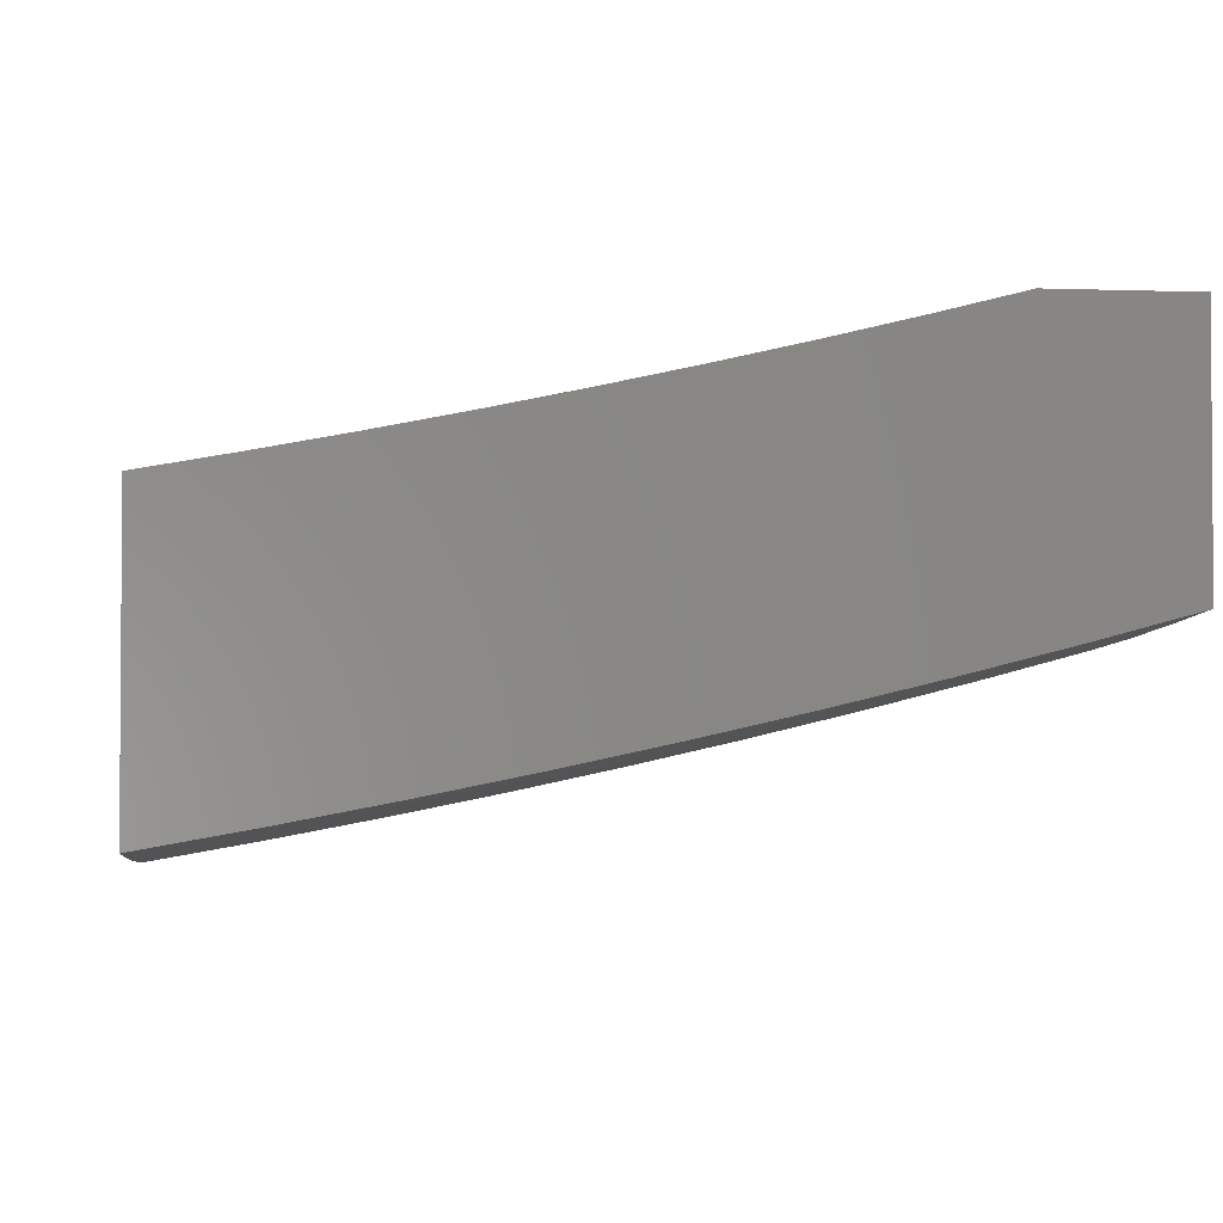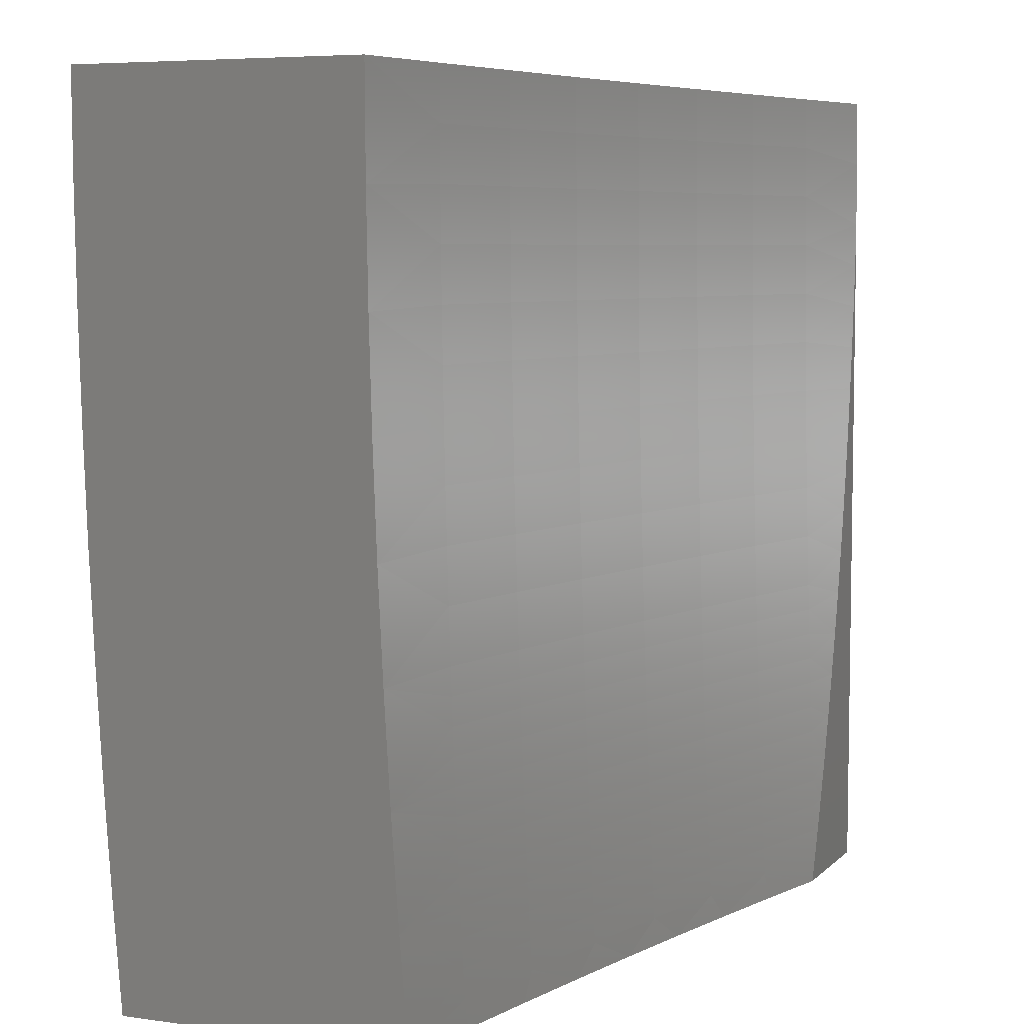
<metadata>
{"format":"stl","ext":"stl","renderer":"f3d","projection":"perspective","resolution":1024,"background":"white","views":[{"elev":-2.5,"azim":172.7,"up":"+Y"},{"elev":6.1,"azim":113.1,"up":"+Z"}]}
</metadata>
<code>
# stl→obj: 375 verts, 746 faces
v -2.105 -12.16 -1
v -2.103 -12.16 -0.9681
v -2 -12.18 -1
v -2.104 -12.17 -0.9363
v -2 -12.19 -0.8754
v -2.106 -12.17 -0.9045
v -2.107 -12.17 -0.8728
v -2.233 -12.15 -0.8728
v -2.234 -12.15 -0.841
v -2.359 -12.12 -0.841
v -2.361 -12.13 -0.8093
v -2.485 -12.1 -0.8093
v -2.487 -12.1 -0.7777
v -2.611 -12.07 -0.7777
v -2.613 -12.07 -0.746
v -2.736 -12.04 -0.746
v -2.738 -12.05 -0.7144
v -2.861 -12.02 -0.7144
v -2.862 -12.02 -0.6829
v -2.924 -12 -0.69
v -2.864 -12.02 -0.6513
v -2.936 -12 -0.6374
v -2.865 -12.02 -0.6199
v -2.947 -12 -0.5845
v -2.868 -12.02 -0.557
v -2.957 -12 -0.5315
v -2.87 -12.02 -0.4943
v -2.966 -12 -0.4782
v -2.872 -12.03 -0.4318
v -2.974 -12 -0.4249
v -2.873 -12.03 -0.3695
v -2.981 -12 -0.3714
v -2.987 -12 -0.3178
v -2.209 -12.14 -1
v -2.228 -12.14 -0.9681
v -2.23 -12.14 -0.9363
v -2.355 -12.12 -0.9363
v -2.356 -12.12 -0.9045
v -2.481 -12.09 -0.9045
v -2.482 -12.1 -0.8728
v -2.606 -12.07 -0.8728
v -2.608 -12.07 -0.841
v -2.731 -12.04 -0.841
v -2.733 -12.04 -0.8093
v -2.856 -12.01 -0.8093
v -2.857 -12.01 -0.7777
v -2.897 -12 -0.7945
v -2.911 -12 -0.7424
v -2.314 -12.12 -1
v -2.353 -12.12 -0.9681
v -2.479 -12.09 -0.9363
v -2.604 -12.06 -0.9045
v -2.73 -12.04 -0.8728
v -2.854 -12.01 -0.841
v -2.882 -12 -0.8463
v -2.418 -12.1 -1
v -2.477 -12.09 -0.9681
v -2.603 -12.06 -0.9363
v -2.728 -12.04 -0.9045
v -2.852 -12.01 -0.8728
v -2.522 -12.08 -1
v -2.601 -12.06 -0.9681
v -2.726 -12.03 -0.9363
v -2.85 -12 -0.9045
v -2.867 -12 -0.8978
v -2.626 -12.05 -1
v -2.724 -12.03 -0.9681
v -2.85 -12 -0.9491
v -2.848 -12 -0.9363
v -2.73 -12.03 -1
v -2.833 -12 -1
v -2.859 -12.01 -0.746
v -2.735 -12.04 -0.7777
v -2.61 -12.07 -0.8093
v -2.484 -12.1 -0.841
v -2.358 -12.12 -0.8728
v -2.231 -12.14 -0.9045
v -2.875 -12.03 -0.3074
v -2.992 -12 -0.2642
v -2.876 -12.03 -0.2455
v -2.997 -12 -0.2105
v -2.877 -12.03 -0.1838
v -3 -12 -0.1567
v -2.878 -12.03 -0.1223
v -3 -12 -0.07835
v -2.878 -12.03 -0.06104
v -3 -12 0
v -2.877 -12.03 0
v -2.754 -12.07 -0.06104
v -2.752 -12.07 0
v -2.63 -12.1 -0.06104
v -2.628 -12.1 0
v -2.505 -12.12 -0.06104
v -2.503 -12.12 0
v -2.379 -12.15 -0.06104
v -2.378 -12.15 0
v -2.252 -12.18 -0.06104
v -2.252 -12.18 0
v -2.126 -12.2 -0.06104
v -2.126 -12.2 0
v -2 -12.22 0
v -2 -12.22 -0.1251
v -2.126 -12.2 -0.1223
v -2.252 -12.18 -0.1223
v -2.379 -12.15 -0.1223
v -2.505 -12.12 -0.1223
v -2.63 -12.09 -0.1223
v -2.754 -12.06 -0.1223
v -2.125 -12.2 -0.1838
v -2 -12.22 -0.2502
v -2.125 -12.2 -0.2455
v -2.124 -12.2 -0.3074
v -2.251 -12.17 -0.2455
v -2.25 -12.17 -0.3074
v -2.378 -12.15 -0.2455
v -2.377 -12.15 -0.3074
v -2.503 -12.12 -0.2455
v -2.502 -12.12 -0.3074
v -2.628 -12.09 -0.2455
v -2.627 -12.09 -0.3074
v -2.752 -12.06 -0.2455
v -2.751 -12.06 -0.3074
v -2 -12.22 -0.3754
v -2.123 -12.2 -0.3695
v -2.249 -12.17 -0.3695
v -2.375 -12.15 -0.3695
v -2.501 -12.12 -0.3695
v -2.626 -12.09 -0.3695
v -2.75 -12.06 -0.3695
v -2.122 -12.19 -0.4318
v -2 -12.21 -0.5005
v -2.12 -12.19 -0.4943
v -2.119 -12.19 -0.557
v -2.246 -12.17 -0.4943
v -2.244 -12.16 -0.557
v -2.372 -12.14 -0.4943
v -2.371 -12.14 -0.557
v -2.498 -12.11 -0.4943
v -2.496 -12.11 -0.557
v -2.622 -12.09 -0.4943
v -2.62 -12.08 -0.557
v -2.746 -12.06 -0.4943
v -2.744 -12.05 -0.557
v -2 -12.21 -0.6256
v -2.117 -12.19 -0.6199
v -2.242 -12.16 -0.6199
v -2.368 -12.14 -0.6199
v -2.494 -12.11 -0.6199
v -2.618 -12.08 -0.6199
v -2.742 -12.05 -0.6199
v -2 -12.2 -0.7505
v -2.115 -12.18 -0.6829
v -2.116 -12.18 -0.6513
v -2.11 -12.18 -0.8093
v -2.111 -12.18 -0.7777
v -2.112 -12.18 -0.746
v -2.238 -12.16 -0.746
v -2.239 -12.16 -0.7144
v -2.365 -12.13 -0.7144
v -2.366 -12.13 -0.6829
v -2.491 -12.11 -0.6829
v -2.492 -12.11 -0.6513
v -2.617 -12.08 -0.6513
v -2.109 -12.17 -0.841
v -2.235 -12.15 -0.8093
v -2.237 -12.15 -0.7777
v -2.362 -12.13 -0.7777
v -2.114 -12.18 -0.7144
v -2.24 -12.16 -0.6829
v -2.241 -12.16 -0.6513
v -2.367 -12.13 -0.6513
v -2.248 -12.17 -0.4318
v -2.374 -12.14 -0.4318
v -2.499 -12.12 -0.4318
v -2.624 -12.09 -0.4318
v -2.748 -12.06 -0.4318
v -2.251 -12.18 -0.1838
v -2.378 -12.15 -0.1838
v -2.504 -12.12 -0.1838
v -2.629 -12.09 -0.1838
v -2.753 -12.06 -0.1838
v -2.364 -12.13 -0.746
v -2.49 -12.1 -0.7144
v -2.615 -12.08 -0.6829
v -2.741 -12.05 -0.6513
v -2.488 -12.1 -0.746
v -2.614 -12.08 -0.7144
v -2.739 -12.05 -0.6829
v -2.876 -12.33 -1
v -2.876 -12.33 -0.9682
v -3 -12.3 -1
v -2.878 -12.33 -0.9363
v -3 -12.31 -0.8754
v -2.88 -12.34 -0.9046
v -2.882 -12.34 -0.8728
v -2.755 -12.37 -0.8728
v -2.757 -12.37 -0.8411
v -2.629 -12.4 -0.8411
v -2.631 -12.4 -0.8094
v -2.503 -12.43 -0.8094
v -2.504 -12.44 -0.7777
v -2.375 -12.46 -0.7777
v -2.376 -12.47 -0.7461
v -2.247 -12.49 -0.7461
v -2.248 -12.49 -0.7145
v -2.119 -12.52 -0.7145
v -2.12 -12.52 -0.683
v -2 -12.54 -0.7505
v -2 -12.54 -0.6255
v -2.752 -12.36 -1
v -2.75 -12.36 -0.9682
v -2.752 -12.37 -0.9363
v -2.624 -12.4 -0.9363
v -2.626 -12.4 -0.9046
v -2.498 -12.43 -0.9046
v -2.5 -12.43 -0.8728
v -2.371 -12.46 -0.8728
v -2.373 -12.46 -0.8411
v -2.244 -12.49 -0.8411
v -2.245 -12.49 -0.8094
v -2.115 -12.51 -0.8094
v -2.117 -12.51 -0.7777
v -2.118 -12.52 -0.7461
v -2.628 -12.39 -1
v -2.623 -12.39 -0.9682
v -2.497 -12.43 -0.9363
v -2.37 -12.46 -0.9046
v -2.242 -12.48 -0.8728
v -2.114 -12.51 -0.8411
v -2 -12.53 -0.8753
v -2.503 -12.42 -1
v -2.495 -12.42 -0.9682
v -2.368 -12.45 -0.9363
v -2.241 -12.48 -0.9046
v -2.113 -12.51 -0.8728
v -2.378 -12.45 -1
v -2.367 -12.45 -0.9682
v -2.239 -12.48 -0.9363
v -2.112 -12.51 -0.9046
v -2.252 -12.47 -1
v -2.238 -12.48 -0.9682
v -2.11 -12.5 -0.9363
v -2.126 -12.49 -1
v -2.109 -12.5 -0.9682
v -2 -12.52 -1
v -2 -12.55 -0.5005
v -2.123 -12.52 -0.5572
v -2.122 -12.52 -0.5886
v -2.122 -12.52 -0.62
v -2.251 -12.5 -0.62
v -2.25 -12.5 -0.6515
v -2.38 -12.47 -0.6515
v -2.379 -12.47 -0.683
v -2.508 -12.44 -0.683
v -2.506 -12.44 -0.7145
v -2.635 -12.41 -0.7145
v -2.633 -12.41 -0.7461
v -2.761 -12.38 -0.7461
v -2.76 -12.38 -0.7777
v -2.887 -12.34 -0.7777
v -2.885 -12.34 -0.8094
v -3 -12.32 -0.7506
v -2 -12.55 -0.3754
v -2.126 -12.53 -0.432
v -2.125 -12.53 -0.4945
v -2.253 -12.5 -0.5572
v -2.252 -12.5 -0.5886
v -2.382 -12.47 -0.5886
v -2.381 -12.47 -0.62
v -2.51 -12.44 -0.62
v -2.509 -12.44 -0.6515
v -2.637 -12.41 -0.6515
v -2.636 -12.41 -0.683
v -2.764 -12.38 -0.683
v -2.763 -12.38 -0.7145
v -2.89 -12.35 -0.7145
v -2.888 -12.35 -0.7461
v -2 -12.56 -0.2502
v -2.128 -12.53 -0.3076
v -2.127 -12.53 -0.3697
v -2.256 -12.51 -0.432
v -2.255 -12.5 -0.4945
v -2.384 -12.48 -0.4945
v -2.383 -12.47 -0.5572
v -2.512 -12.45 -0.5572
v -2.511 -12.45 -0.5886
v -2.639 -12.42 -0.5886
v -2.638 -12.42 -0.62
v -2.766 -12.38 -0.62
v -2.765 -12.38 -0.6515
v -2.892 -12.35 -0.6515
v -2.891 -12.35 -0.683
v -3 -12.32 -0.6256
v -2 -12.56 -0.1251
v -2.13 -12.54 -0.1839
v -2.129 -12.53 -0.2457
v -2.258 -12.51 -0.3076
v -2.257 -12.51 -0.3697
v -2.387 -12.48 -0.3697
v -2.386 -12.48 -0.432
v -2.515 -12.45 -0.432
v -2.514 -12.45 -0.4945
v -2.642 -12.42 -0.4945
v -2.641 -12.42 -0.5572
v -2.769 -12.39 -0.5572
v -2.767 -12.39 -0.5886
v -2.895 -12.35 -0.5886
v -2.894 -12.35 -0.62
v -2 -12.56 0
v -2.13 -12.54 -0.06109
v -2.13 -12.54 -0.1224
v -2.26 -12.51 -0.1839
v -2.259 -12.51 -0.2457
v -2.389 -12.48 -0.2457
v -2.388 -12.48 -0.3076
v -2.518 -12.46 -0.3076
v -2.517 -12.45 -0.3697
v -2.645 -12.42 -0.3697
v -2.644 -12.42 -0.432
v -2.772 -12.39 -0.432
v -2.771 -12.39 -0.4945
v -2.898 -12.36 -0.4945
v -2.896 -12.36 -0.5572
v -3 -12.33 -0.5006
v -2.126 -12.54 0
v -2.252 -12.51 0
v -2.261 -12.51 -0.06109
v -2.378 -12.49 0
v -2.391 -12.49 -0.06109
v -2.503 -12.46 0
v -2.52 -12.46 -0.06109
v -2.628 -12.43 0
v -2.649 -12.43 -0.06109
v -2.752 -12.4 0
v -2.778 -12.4 -0.06109
v -2.876 -12.37 0
v -2.905 -12.37 -0.06109
v -3 -12.34 0
v -3 -12.34 -0.1251
v -3 -12.34 -0.2503
v -2.905 -12.37 -0.1839
v -2.905 -12.37 -0.1224
v -3 -12.34 -0.3754
v -2.903 -12.36 -0.3076
v -2.904 -12.36 -0.2457
v -2.777 -12.4 -0.1839
v -2.777 -12.4 -0.1224
v -2.649 -12.43 -0.1224
v -2.9 -12.36 -0.432
v -2.901 -12.36 -0.3697
v -2.775 -12.4 -0.3076
v -2.776 -12.4 -0.2457
v -2.648 -12.43 -0.2457
v -2.648 -12.43 -0.1839
v -2.519 -12.46 -0.1839
v -2.52 -12.46 -0.1224
v -2.39 -12.49 -0.1224
v -2.753 -12.37 -0.9046
v -2.884 -12.34 -0.8411
v -2.758 -12.37 -0.8094
v -2.774 -12.39 -0.3697
v -2.628 -12.4 -0.8728
v -2.632 -12.41 -0.7777
v -2.505 -12.44 -0.7461
v -2.378 -12.47 -0.7145
v -2.249 -12.49 -0.683
v -2.121 -12.52 -0.6515
v -2.647 -12.43 -0.3076
v -2.501 -12.43 -0.8411
v -2.519 -12.46 -0.2457
v -2.374 -12.46 -0.8094
v -2.39 -12.48 -0.1839
v -2.246 -12.49 -0.7777
v -2.26 -12.51 -0.1224
v -3 -12 -1
f 1 2 3
f 3 2 4
f 3 4 5
f 5 4 6
f 5 6 7
f 7 6 8
f 7 8 9
f 9 8 10
f 9 10 11
f 11 10 12
f 11 12 13
f 13 12 14
f 13 14 15
f 15 14 16
f 15 16 17
f 17 16 18
f 17 18 19
f 19 18 20
f 19 20 21
f 21 20 22
f 21 22 23
f 23 22 24
f 23 24 25
f 25 24 26
f 25 26 27
f 27 26 28
f 27 28 29
f 29 28 30
f 29 30 31
f 31 30 32
f 31 32 33
f 1 34 2
f 2 34 35
f 2 35 36
f 36 35 37
f 36 37 38
f 38 37 39
f 38 39 40
f 40 39 41
f 40 41 42
f 42 41 43
f 42 43 44
f 44 43 45
f 44 45 46
f 46 45 47
f 46 47 48
f 34 49 35
f 35 49 50
f 35 50 37
f 37 50 51
f 37 51 39
f 39 51 52
f 39 52 41
f 41 52 53
f 41 53 43
f 43 53 54
f 43 54 45
f 45 54 55
f 45 55 47
f 49 56 50
f 50 56 57
f 50 57 51
f 51 57 58
f 51 58 52
f 52 58 59
f 52 59 53
f 53 59 60
f 53 60 54
f 54 60 55
f 56 61 57
f 57 61 62
f 57 62 58
f 58 62 63
f 58 63 59
f 59 63 64
f 59 64 60
f 60 64 65
f 60 65 55
f 61 66 62
f 62 66 67
f 62 67 63
f 63 67 68
f 63 68 69
f 69 68 65
f 69 65 64
f 66 70 67
f 67 70 71
f 67 71 68
f 20 18 48
f 48 18 72
f 48 72 46
f 46 72 73
f 46 73 44
f 44 73 74
f 44 74 42
f 42 74 75
f 42 75 40
f 40 75 76
f 40 76 38
f 38 76 77
f 38 77 36
f 36 77 4
f 36 4 2
f 31 33 78
f 78 33 79
f 78 79 80
f 80 79 81
f 80 81 82
f 82 81 83
f 82 83 84
f 84 83 85
f 84 85 86
f 86 85 87
f 86 87 88
f 86 88 89
f 89 88 90
f 89 90 91
f 91 90 92
f 91 92 93
f 93 92 94
f 93 94 95
f 95 94 96
f 95 96 97
f 97 96 98
f 97 98 99
f 99 98 100
f 99 100 101
f 101 102 99
f 99 102 103
f 99 103 97
f 97 103 104
f 97 104 95
f 95 104 105
f 95 105 93
f 93 105 106
f 93 106 91
f 91 106 107
f 91 107 89
f 89 107 108
f 89 108 86
f 86 108 84
f 103 102 109
f 109 102 110
f 109 110 111
f 111 110 112
f 111 112 113
f 113 112 114
f 113 114 115
f 115 114 116
f 115 116 117
f 117 116 118
f 117 118 119
f 119 118 120
f 119 120 121
f 121 120 122
f 121 122 80
f 80 122 78
f 110 123 112
f 112 123 124
f 112 124 114
f 114 124 125
f 114 125 116
f 116 125 126
f 116 126 118
f 118 126 127
f 118 127 120
f 120 127 128
f 120 128 122
f 122 128 129
f 122 129 78
f 78 129 31
f 124 123 130
f 130 123 131
f 130 131 132
f 132 131 133
f 132 133 134
f 134 133 135
f 134 135 136
f 136 135 137
f 136 137 138
f 138 137 139
f 138 139 140
f 140 139 141
f 140 141 142
f 142 141 143
f 142 143 27
f 27 143 25
f 131 144 133
f 133 144 145
f 133 145 135
f 135 145 146
f 135 146 137
f 137 146 147
f 137 147 139
f 139 147 148
f 139 148 141
f 141 148 149
f 141 149 143
f 143 149 150
f 143 150 25
f 25 150 23
f 151 152 144
f 144 152 153
f 144 153 145
f 145 153 146
f 5 154 151
f 151 154 155
f 151 155 156
f 156 155 157
f 156 157 158
f 158 157 159
f 158 159 160
f 160 159 161
f 160 161 162
f 162 161 163
f 162 163 149
f 149 163 150
f 8 6 77
f 77 6 4
f 154 5 164
f 164 5 7
f 164 7 9
f 154 164 165
f 165 164 9
f 165 9 11
f 155 154 166
f 166 154 165
f 166 165 167
f 167 165 11
f 167 11 13
f 152 151 168
f 168 151 156
f 168 156 158
f 152 168 169
f 169 168 158
f 169 158 160
f 153 152 170
f 170 152 169
f 170 169 171
f 171 169 160
f 171 160 162
f 125 124 130
f 130 132 172
f 172 132 134
f 172 134 173
f 173 134 136
f 173 136 174
f 174 136 138
f 174 138 175
f 175 138 140
f 175 140 176
f 176 140 142
f 176 142 29
f 29 142 27
f 104 103 109
f 109 111 177
f 177 111 113
f 177 113 178
f 178 113 115
f 178 115 179
f 179 115 117
f 179 117 180
f 180 117 119
f 180 119 181
f 181 119 121
f 181 121 82
f 82 121 80
f 10 8 76
f 76 8 77
f 155 166 157
f 157 166 182
f 157 182 159
f 159 182 183
f 159 183 161
f 161 183 184
f 161 184 163
f 163 184 185
f 163 185 150
f 150 185 23
f 182 166 167
f 147 146 170
f 170 146 153
f 147 170 171
f 126 125 172
f 172 125 130
f 126 172 173
f 105 104 177
f 177 104 109
f 105 177 178
f 12 10 75
f 75 10 76
f 182 167 186
f 186 167 13
f 186 13 15
f 148 147 171
f 148 171 162
f 127 126 173
f 127 173 174
f 106 105 178
f 106 178 179
f 14 12 74
f 74 12 75
f 182 186 183
f 183 186 187
f 183 187 184
f 184 187 188
f 184 188 185
f 185 188 21
f 185 21 23
f 187 186 15
f 149 148 162
f 128 127 174
f 128 174 175
f 107 106 179
f 107 179 180
f 16 14 73
f 73 14 74
f 188 187 17
f 17 187 15
f 129 128 175
f 129 175 176
f 108 107 180
f 108 180 181
f 69 64 63
f 18 16 72
f 72 16 73
f 21 188 19
f 19 188 17
f 31 129 176
f 31 176 29
f 84 108 181
f 84 181 82
f 189 190 191
f 191 190 192
f 191 192 193
f 193 192 194
f 193 194 195
f 195 194 196
f 195 196 197
f 197 196 198
f 197 198 199
f 199 198 200
f 199 200 201
f 201 200 202
f 201 202 203
f 203 202 204
f 203 204 205
f 205 204 206
f 205 206 207
f 207 206 208
f 207 208 209
f 189 210 190
f 190 210 211
f 190 211 212
f 212 211 213
f 212 213 214
f 214 213 215
f 214 215 216
f 216 215 217
f 216 217 218
f 218 217 219
f 218 219 220
f 220 219 221
f 220 221 222
f 222 221 208
f 222 208 223
f 223 208 206
f 223 206 204
f 210 224 211
f 211 224 225
f 211 225 213
f 213 225 226
f 213 226 215
f 215 226 227
f 215 227 217
f 217 227 228
f 217 228 219
f 219 228 229
f 219 229 221
f 221 229 230
f 221 230 208
f 224 231 225
f 225 231 232
f 225 232 226
f 226 232 233
f 226 233 227
f 227 233 234
f 227 234 228
f 228 234 235
f 228 235 229
f 229 235 230
f 231 236 232
f 232 236 237
f 232 237 233
f 233 237 238
f 233 238 234
f 234 238 239
f 234 239 235
f 235 239 230
f 236 240 237
f 237 240 241
f 237 241 238
f 238 241 242
f 238 242 239
f 239 242 230
f 240 243 241
f 241 243 244
f 241 244 242
f 242 244 245
f 242 245 230
f 243 245 244
f 246 247 209
f 209 247 248
f 209 248 249
f 249 248 250
f 249 250 251
f 251 250 252
f 251 252 253
f 253 252 254
f 253 254 255
f 255 254 256
f 255 256 257
f 257 256 258
f 257 258 259
f 259 258 260
f 259 260 261
f 261 260 262
f 261 262 193
f 263 264 246
f 246 264 265
f 246 265 247
f 247 265 266
f 247 266 267
f 267 266 268
f 267 268 269
f 269 268 270
f 269 270 271
f 271 270 272
f 271 272 273
f 273 272 274
f 273 274 275
f 275 274 276
f 275 276 277
f 277 276 262
f 277 262 260
f 278 279 263
f 263 279 280
f 263 280 264
f 264 280 281
f 264 281 282
f 282 281 283
f 282 283 284
f 284 283 285
f 284 285 286
f 286 285 287
f 286 287 288
f 288 287 289
f 288 289 290
f 290 289 291
f 290 291 292
f 292 291 293
f 292 293 262
f 294 295 278
f 278 295 296
f 278 296 279
f 279 296 297
f 279 297 298
f 298 297 299
f 298 299 300
f 300 299 301
f 300 301 302
f 302 301 303
f 302 303 304
f 304 303 305
f 304 305 306
f 306 305 307
f 306 307 308
f 308 307 293
f 308 293 291
f 309 310 294
f 294 310 311
f 294 311 295
f 295 311 312
f 295 312 313
f 313 312 314
f 313 314 315
f 315 314 316
f 315 316 317
f 317 316 318
f 317 318 319
f 319 318 320
f 319 320 321
f 321 320 322
f 321 322 323
f 323 322 324
f 323 324 293
f 309 325 310
f 310 325 326
f 310 326 327
f 327 326 328
f 327 328 329
f 329 328 330
f 329 330 331
f 331 330 332
f 331 332 333
f 333 332 334
f 333 334 335
f 335 334 336
f 335 336 337
f 337 336 338
f 337 338 339
f 340 341 339
f 339 341 342
f 339 342 337
f 337 342 335
f 343 344 340
f 340 344 345
f 340 345 341
f 341 345 346
f 341 346 347
f 347 346 348
f 347 348 333
f 333 348 331
f 324 349 343
f 343 349 350
f 343 350 344
f 344 350 351
f 344 351 352
f 352 351 353
f 352 353 354
f 354 353 355
f 354 355 356
f 356 355 357
f 356 357 329
f 329 357 327
f 190 212 192
f 192 212 358
f 192 358 194
f 194 358 196
f 261 193 359
f 359 193 195
f 359 195 197
f 261 359 360
f 360 359 197
f 360 197 199
f 292 262 276
f 275 277 258
f 258 277 260
f 290 292 274
f 274 292 276
f 323 293 307
f 306 308 289
f 289 308 291
f 349 324 322
f 321 323 305
f 305 323 307
f 322 320 349
f 349 320 361
f 349 361 350
f 350 361 351
f 346 345 352
f 352 345 344
f 335 342 347
f 347 342 341
f 212 214 358
f 358 214 362
f 358 362 196
f 196 362 198
f 261 360 259
f 259 360 363
f 259 363 257
f 257 363 364
f 257 364 255
f 255 364 365
f 255 365 253
f 253 365 366
f 253 366 251
f 251 366 367
f 251 367 249
f 249 367 209
f 363 360 199
f 273 275 256
f 256 275 258
f 288 290 272
f 272 290 274
f 304 306 287
f 287 306 289
f 319 321 303
f 303 321 305
f 320 318 361
f 361 318 368
f 361 368 351
f 351 368 353
f 348 346 354
f 354 346 352
f 333 335 347
f 214 216 362
f 362 216 369
f 362 369 198
f 198 369 200
f 364 363 201
f 201 363 199
f 271 273 254
f 254 273 256
f 286 288 270
f 270 288 272
f 302 304 285
f 285 304 287
f 317 319 301
f 301 319 303
f 318 316 368
f 368 316 370
f 368 370 353
f 353 370 355
f 331 348 356
f 356 348 354
f 216 218 369
f 369 218 371
f 369 371 200
f 200 371 202
f 365 364 203
f 203 364 201
f 269 271 252
f 252 271 254
f 284 286 268
f 268 286 270
f 300 302 283
f 283 302 285
f 315 317 299
f 299 317 301
f 316 314 370
f 370 314 372
f 370 372 355
f 355 372 357
f 329 331 356
f 218 220 371
f 371 220 373
f 371 373 202
f 202 373 204
f 366 365 205
f 205 365 203
f 267 269 250
f 250 269 252
f 282 284 266
f 266 284 268
f 298 300 281
f 281 300 283
f 313 315 297
f 297 315 299
f 314 312 372
f 372 312 374
f 372 374 357
f 357 374 327
f 223 204 373
f 223 373 222
f 222 373 220
f 367 366 207
f 207 366 205
f 247 267 248
f 248 267 250
f 264 282 265
f 265 282 266
f 279 298 280
f 280 298 281
f 295 313 296
f 296 313 297
f 310 327 374
f 310 374 311
f 311 374 312
f 209 367 207
f 83 81 375
f 375 81 79
f 375 79 33
f 33 32 375
f 375 32 30
f 375 30 28
f 28 26 375
f 375 26 24
f 375 24 22
f 22 20 375
f 375 20 48
f 375 48 47
f 47 55 375
f 375 55 65
f 375 65 68
f 68 71 375
f 87 85 338
f 338 85 339
f 339 85 83
f 339 83 340
f 340 83 343
f 343 83 324
f 324 83 293
f 293 83 375
f 293 375 262
f 262 375 193
f 193 375 191
f 375 71 191
f 191 71 70
f 191 70 66
f 191 66 189
f 189 66 61
f 189 61 210
f 210 61 56
f 210 56 224
f 224 56 49
f 224 49 231
f 231 49 34
f 231 34 236
f 236 34 1
f 236 1 240
f 240 1 3
f 240 3 243
f 243 3 245
f 100 326 101
f 101 326 325
f 101 325 309
f 326 100 328
f 328 100 98
f 328 98 330
f 330 98 96
f 330 96 332
f 332 96 94
f 332 94 334
f 334 94 92
f 334 92 336
f 336 92 90
f 336 90 338
f 338 90 88
f 338 88 87
f 3 5 245
f 245 5 151
f 245 151 230
f 230 151 144
f 230 144 208
f 208 144 209
f 209 144 131
f 209 131 246
f 246 131 123
f 246 123 263
f 263 123 110
f 263 110 278
f 278 110 102
f 278 102 294
f 294 102 101
f 294 101 309

</code>
